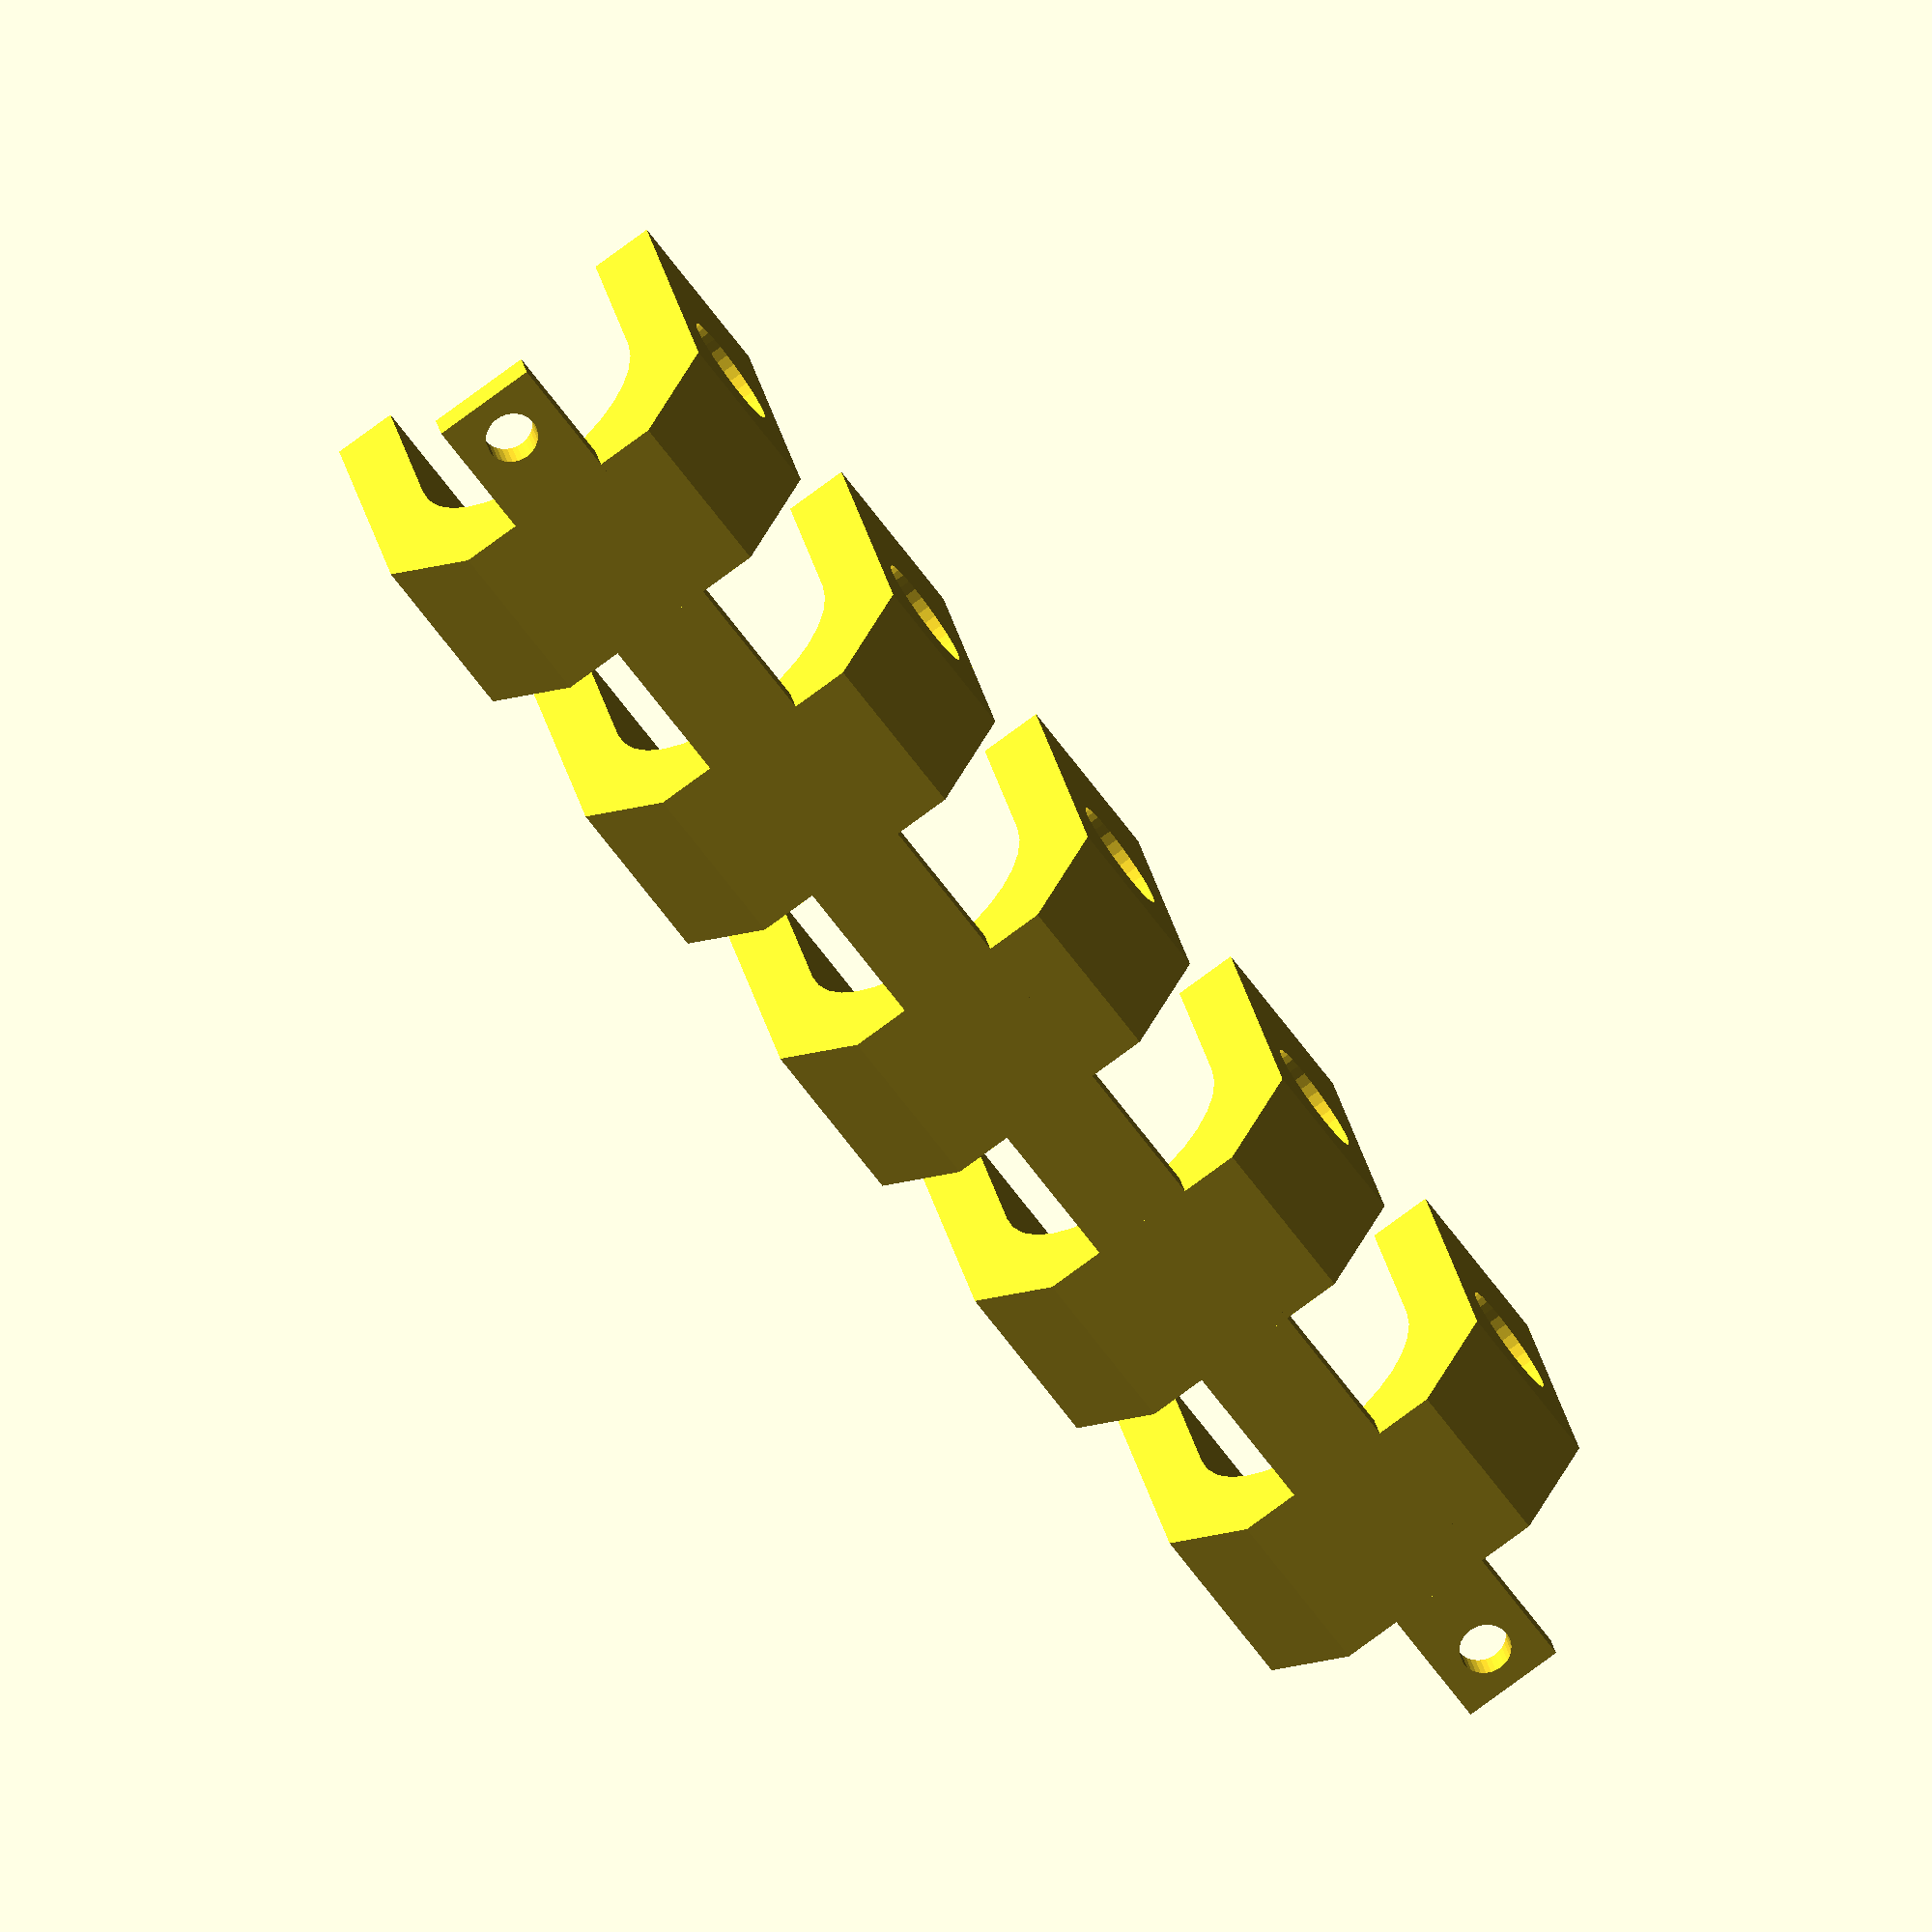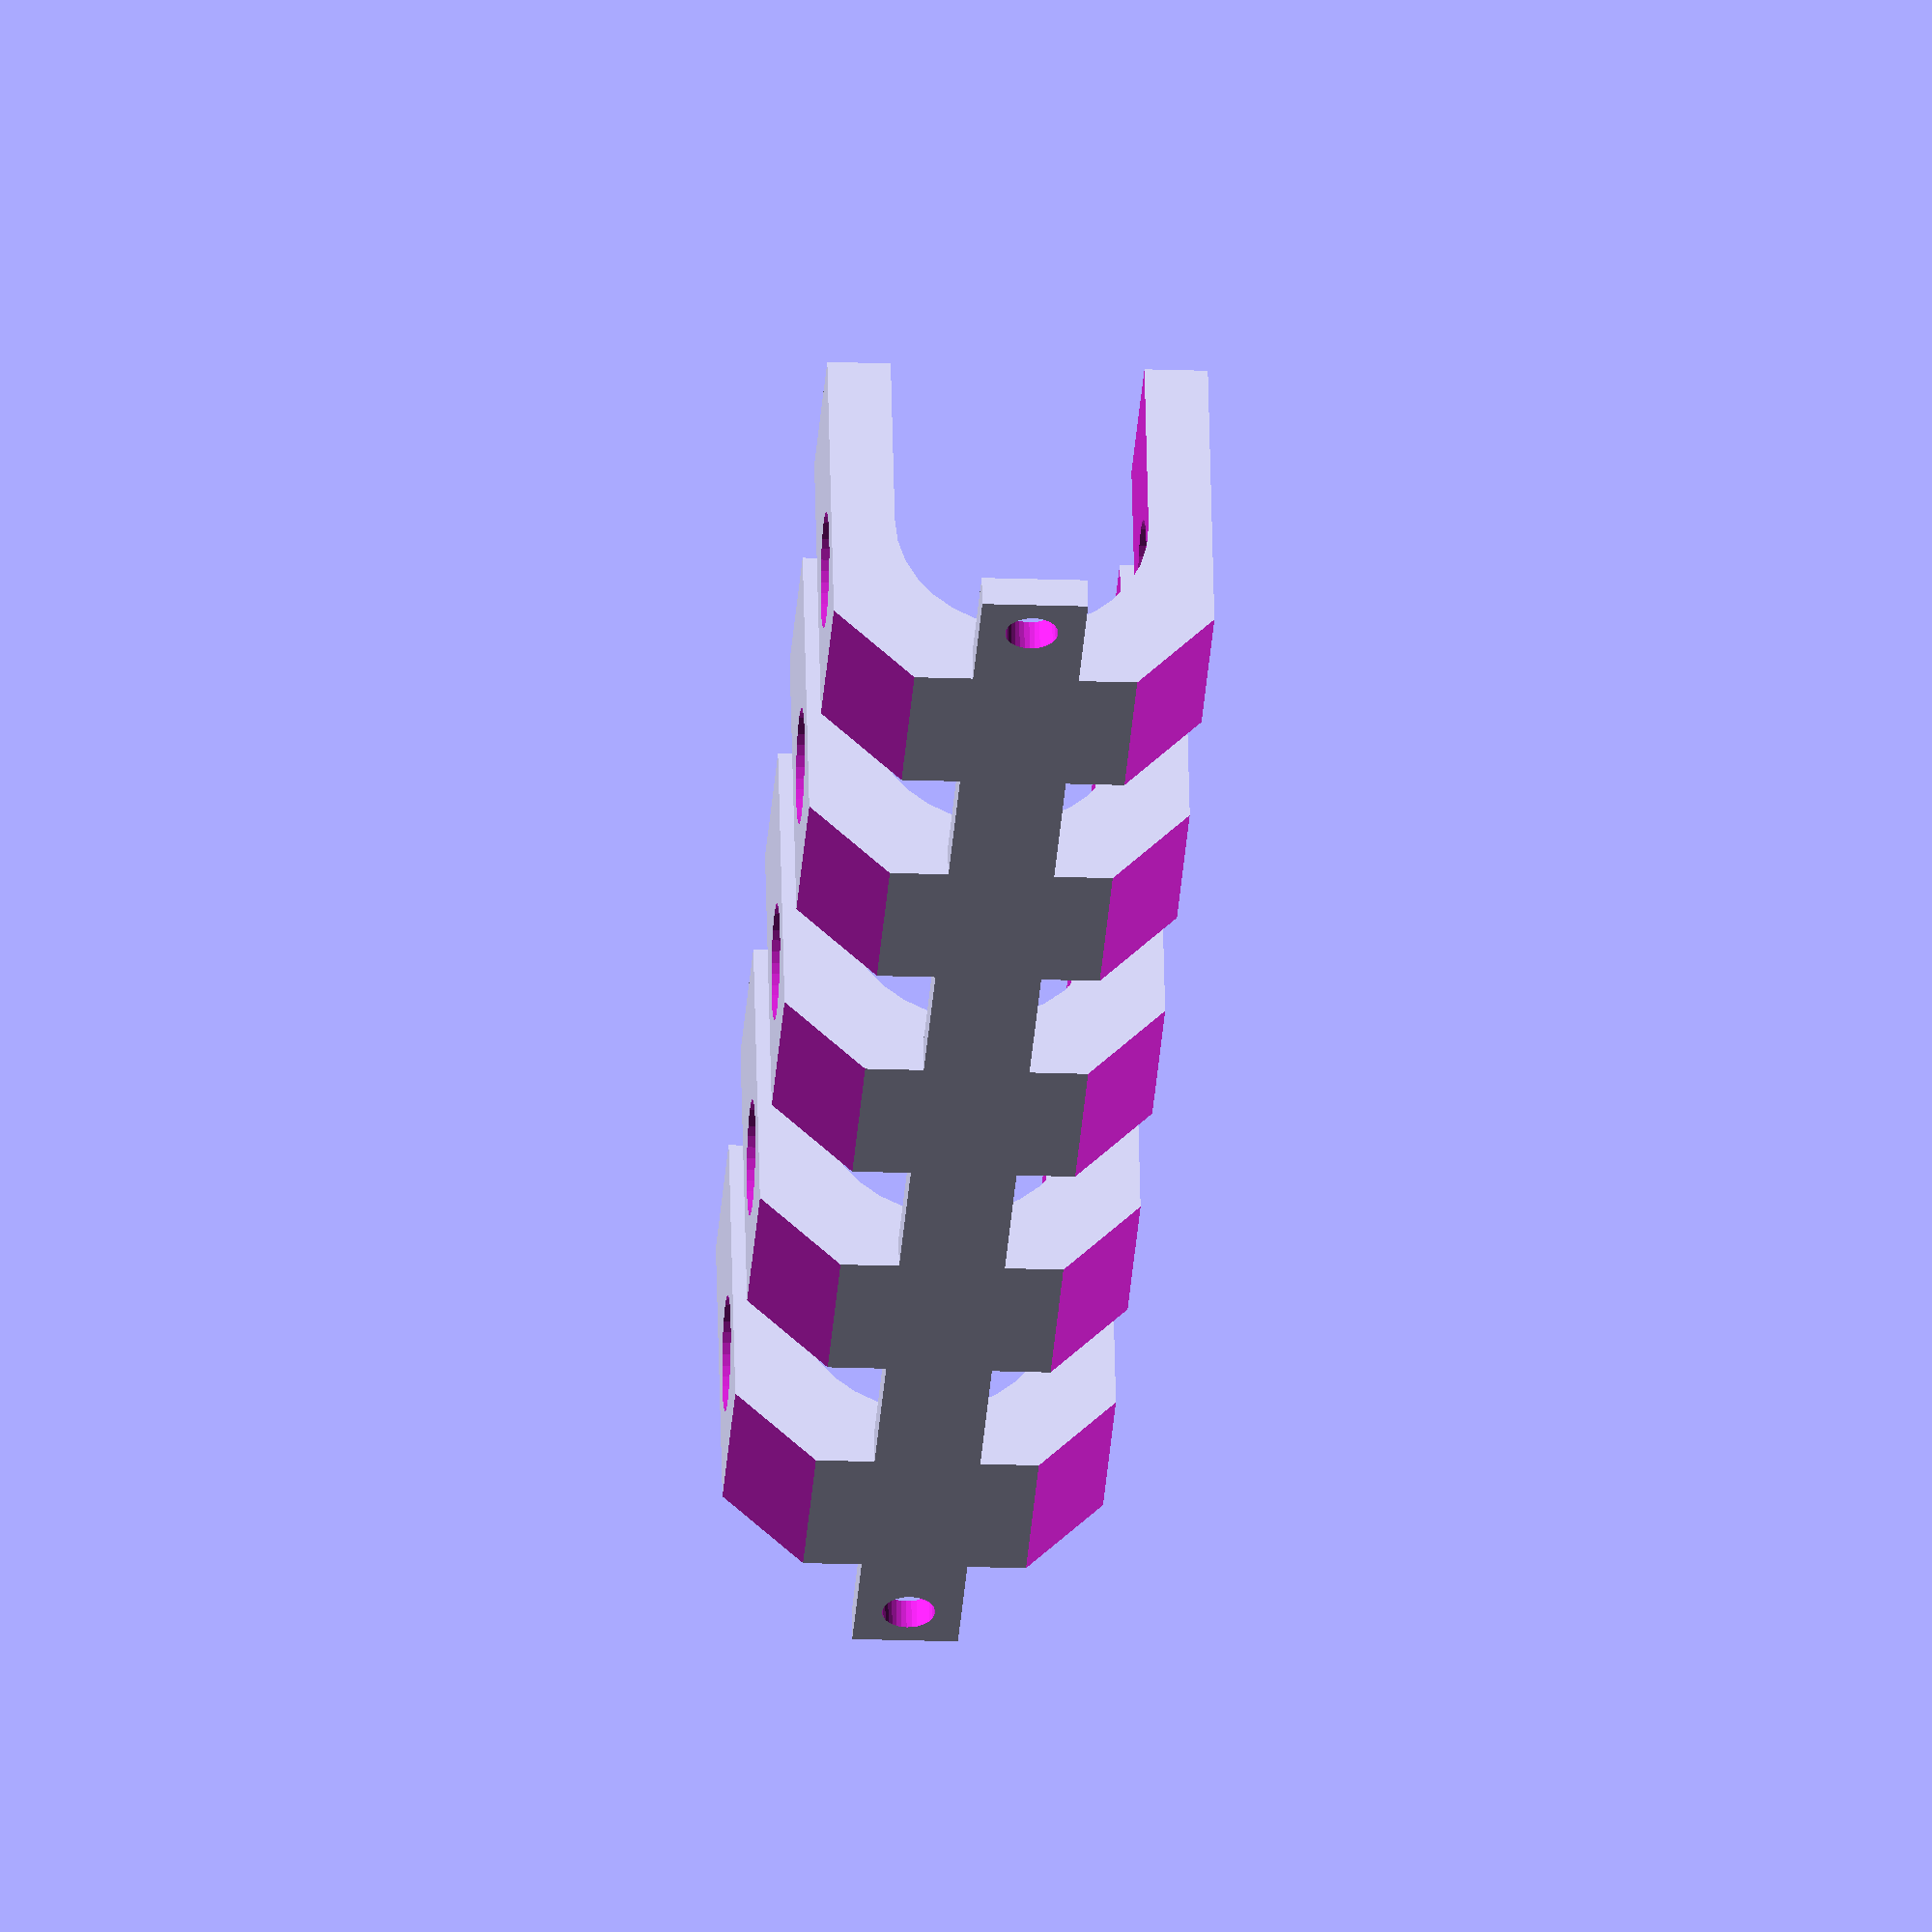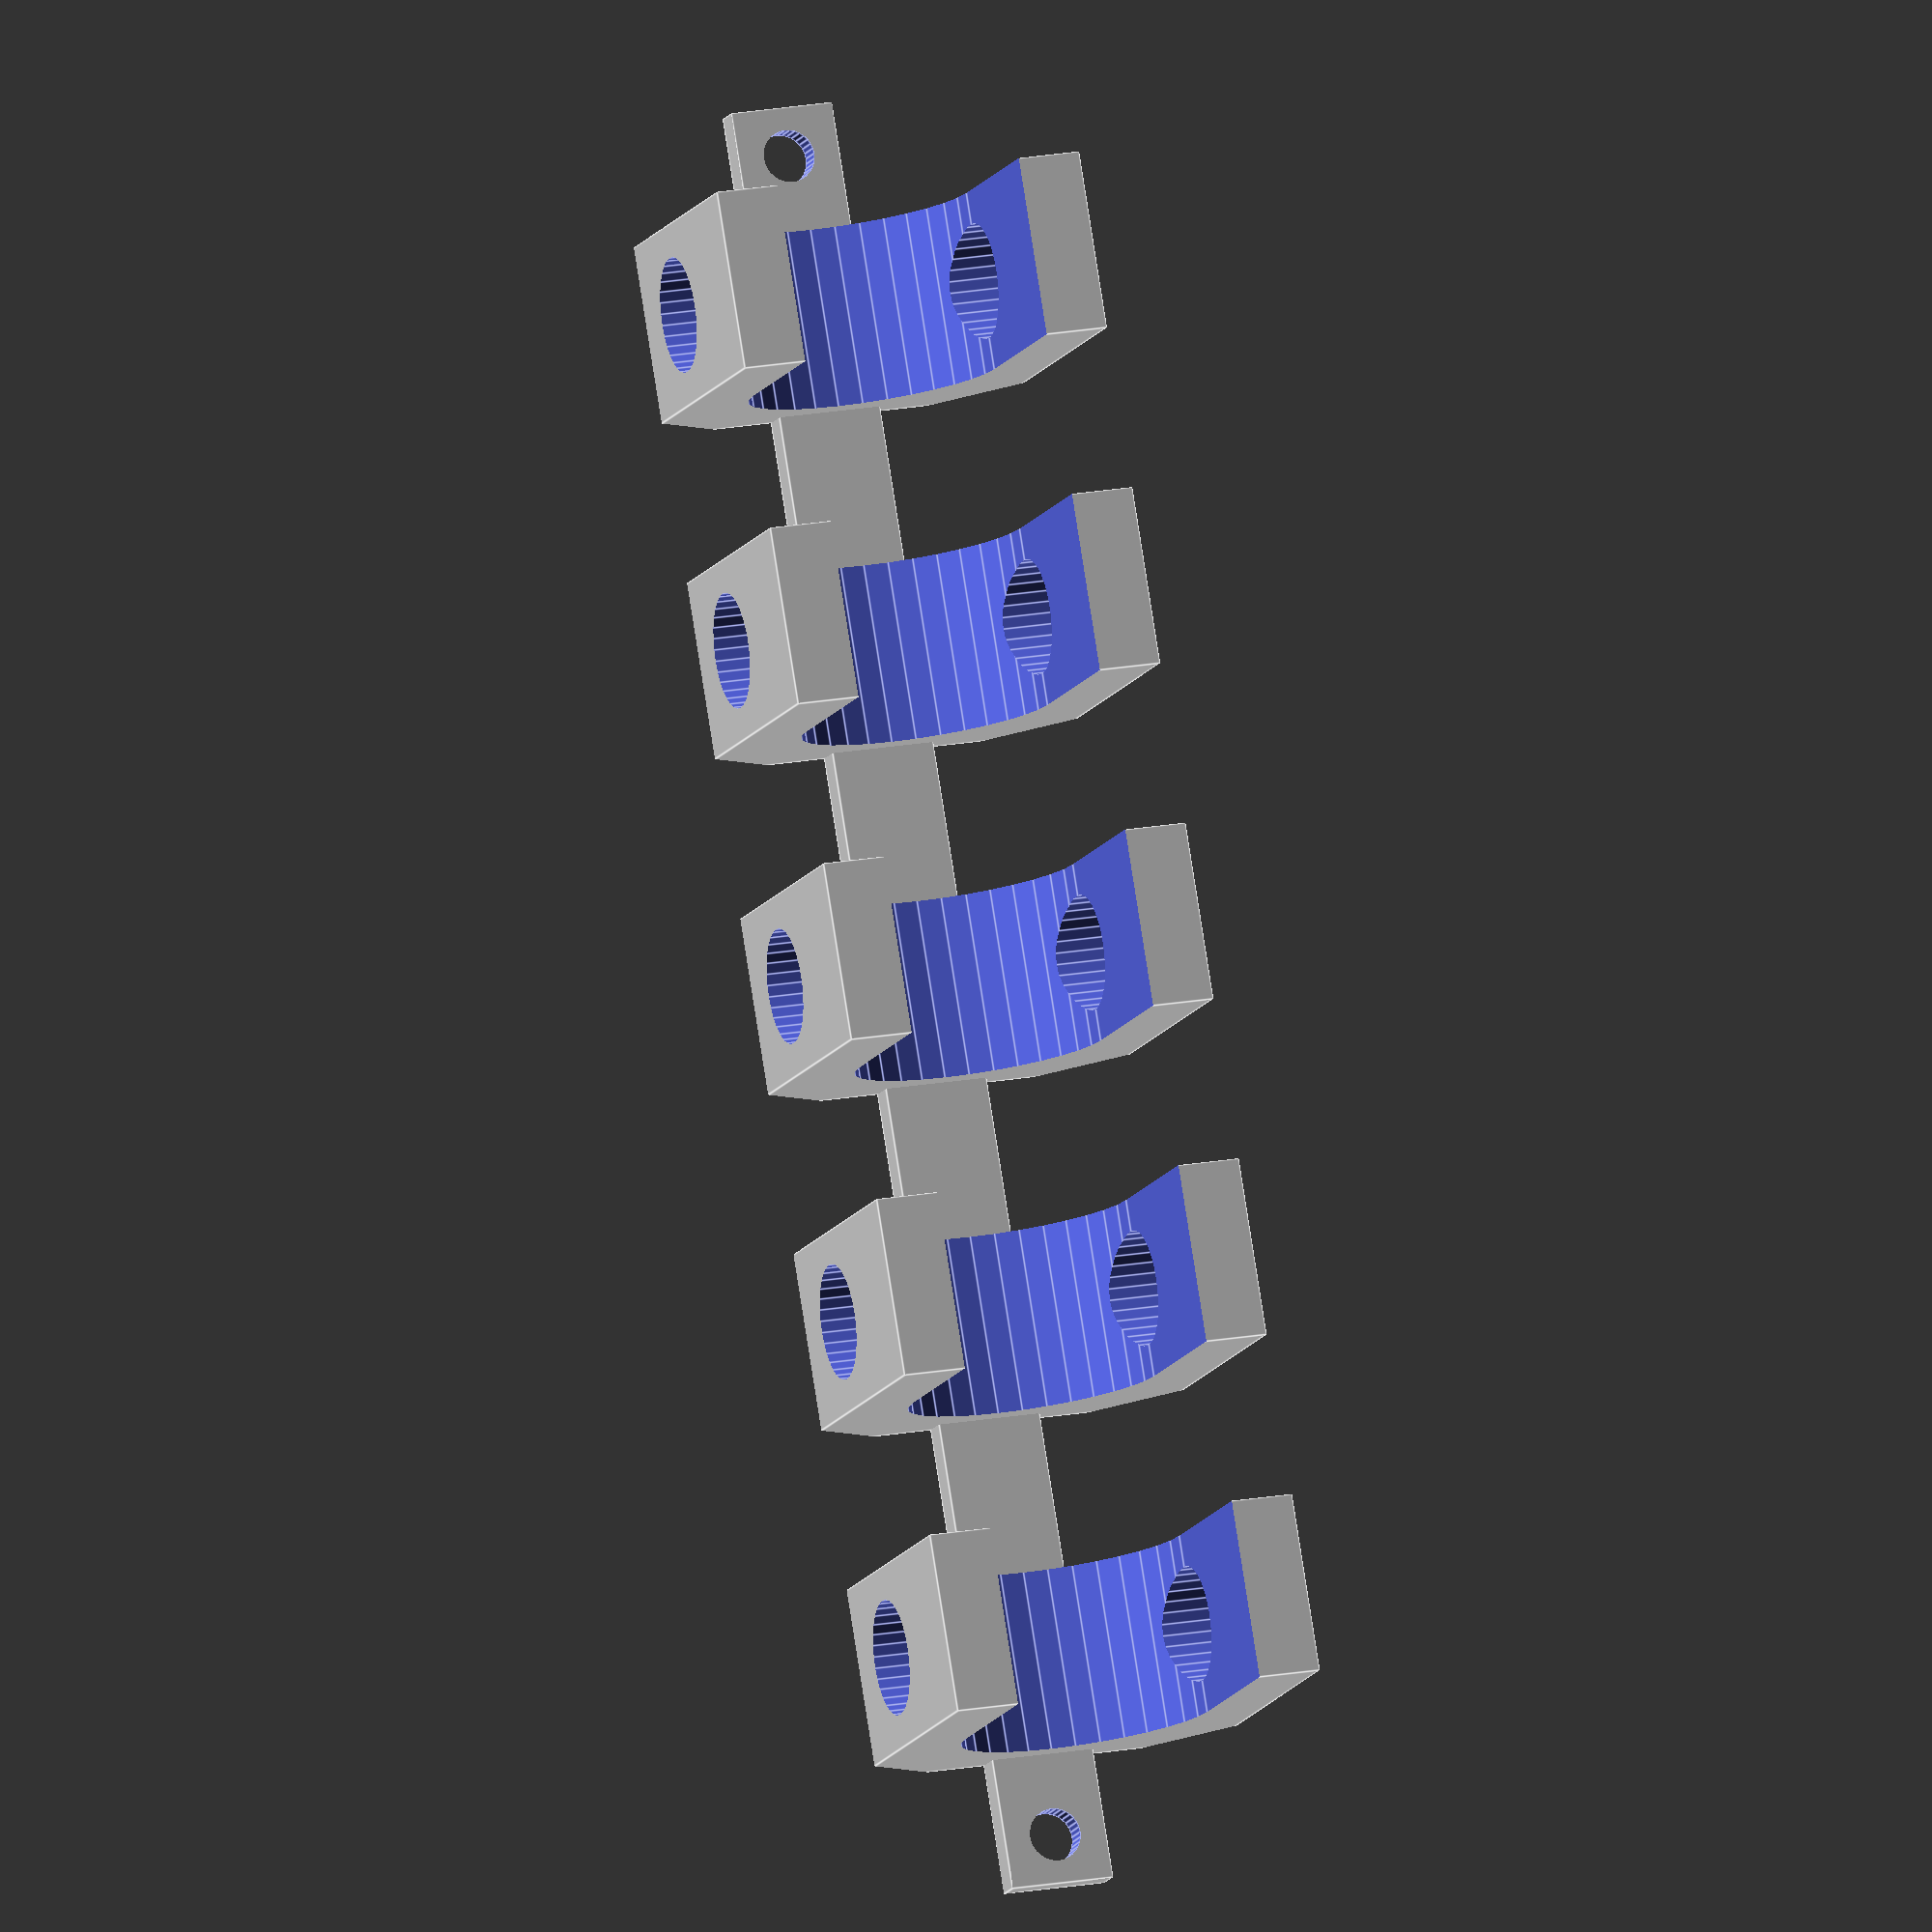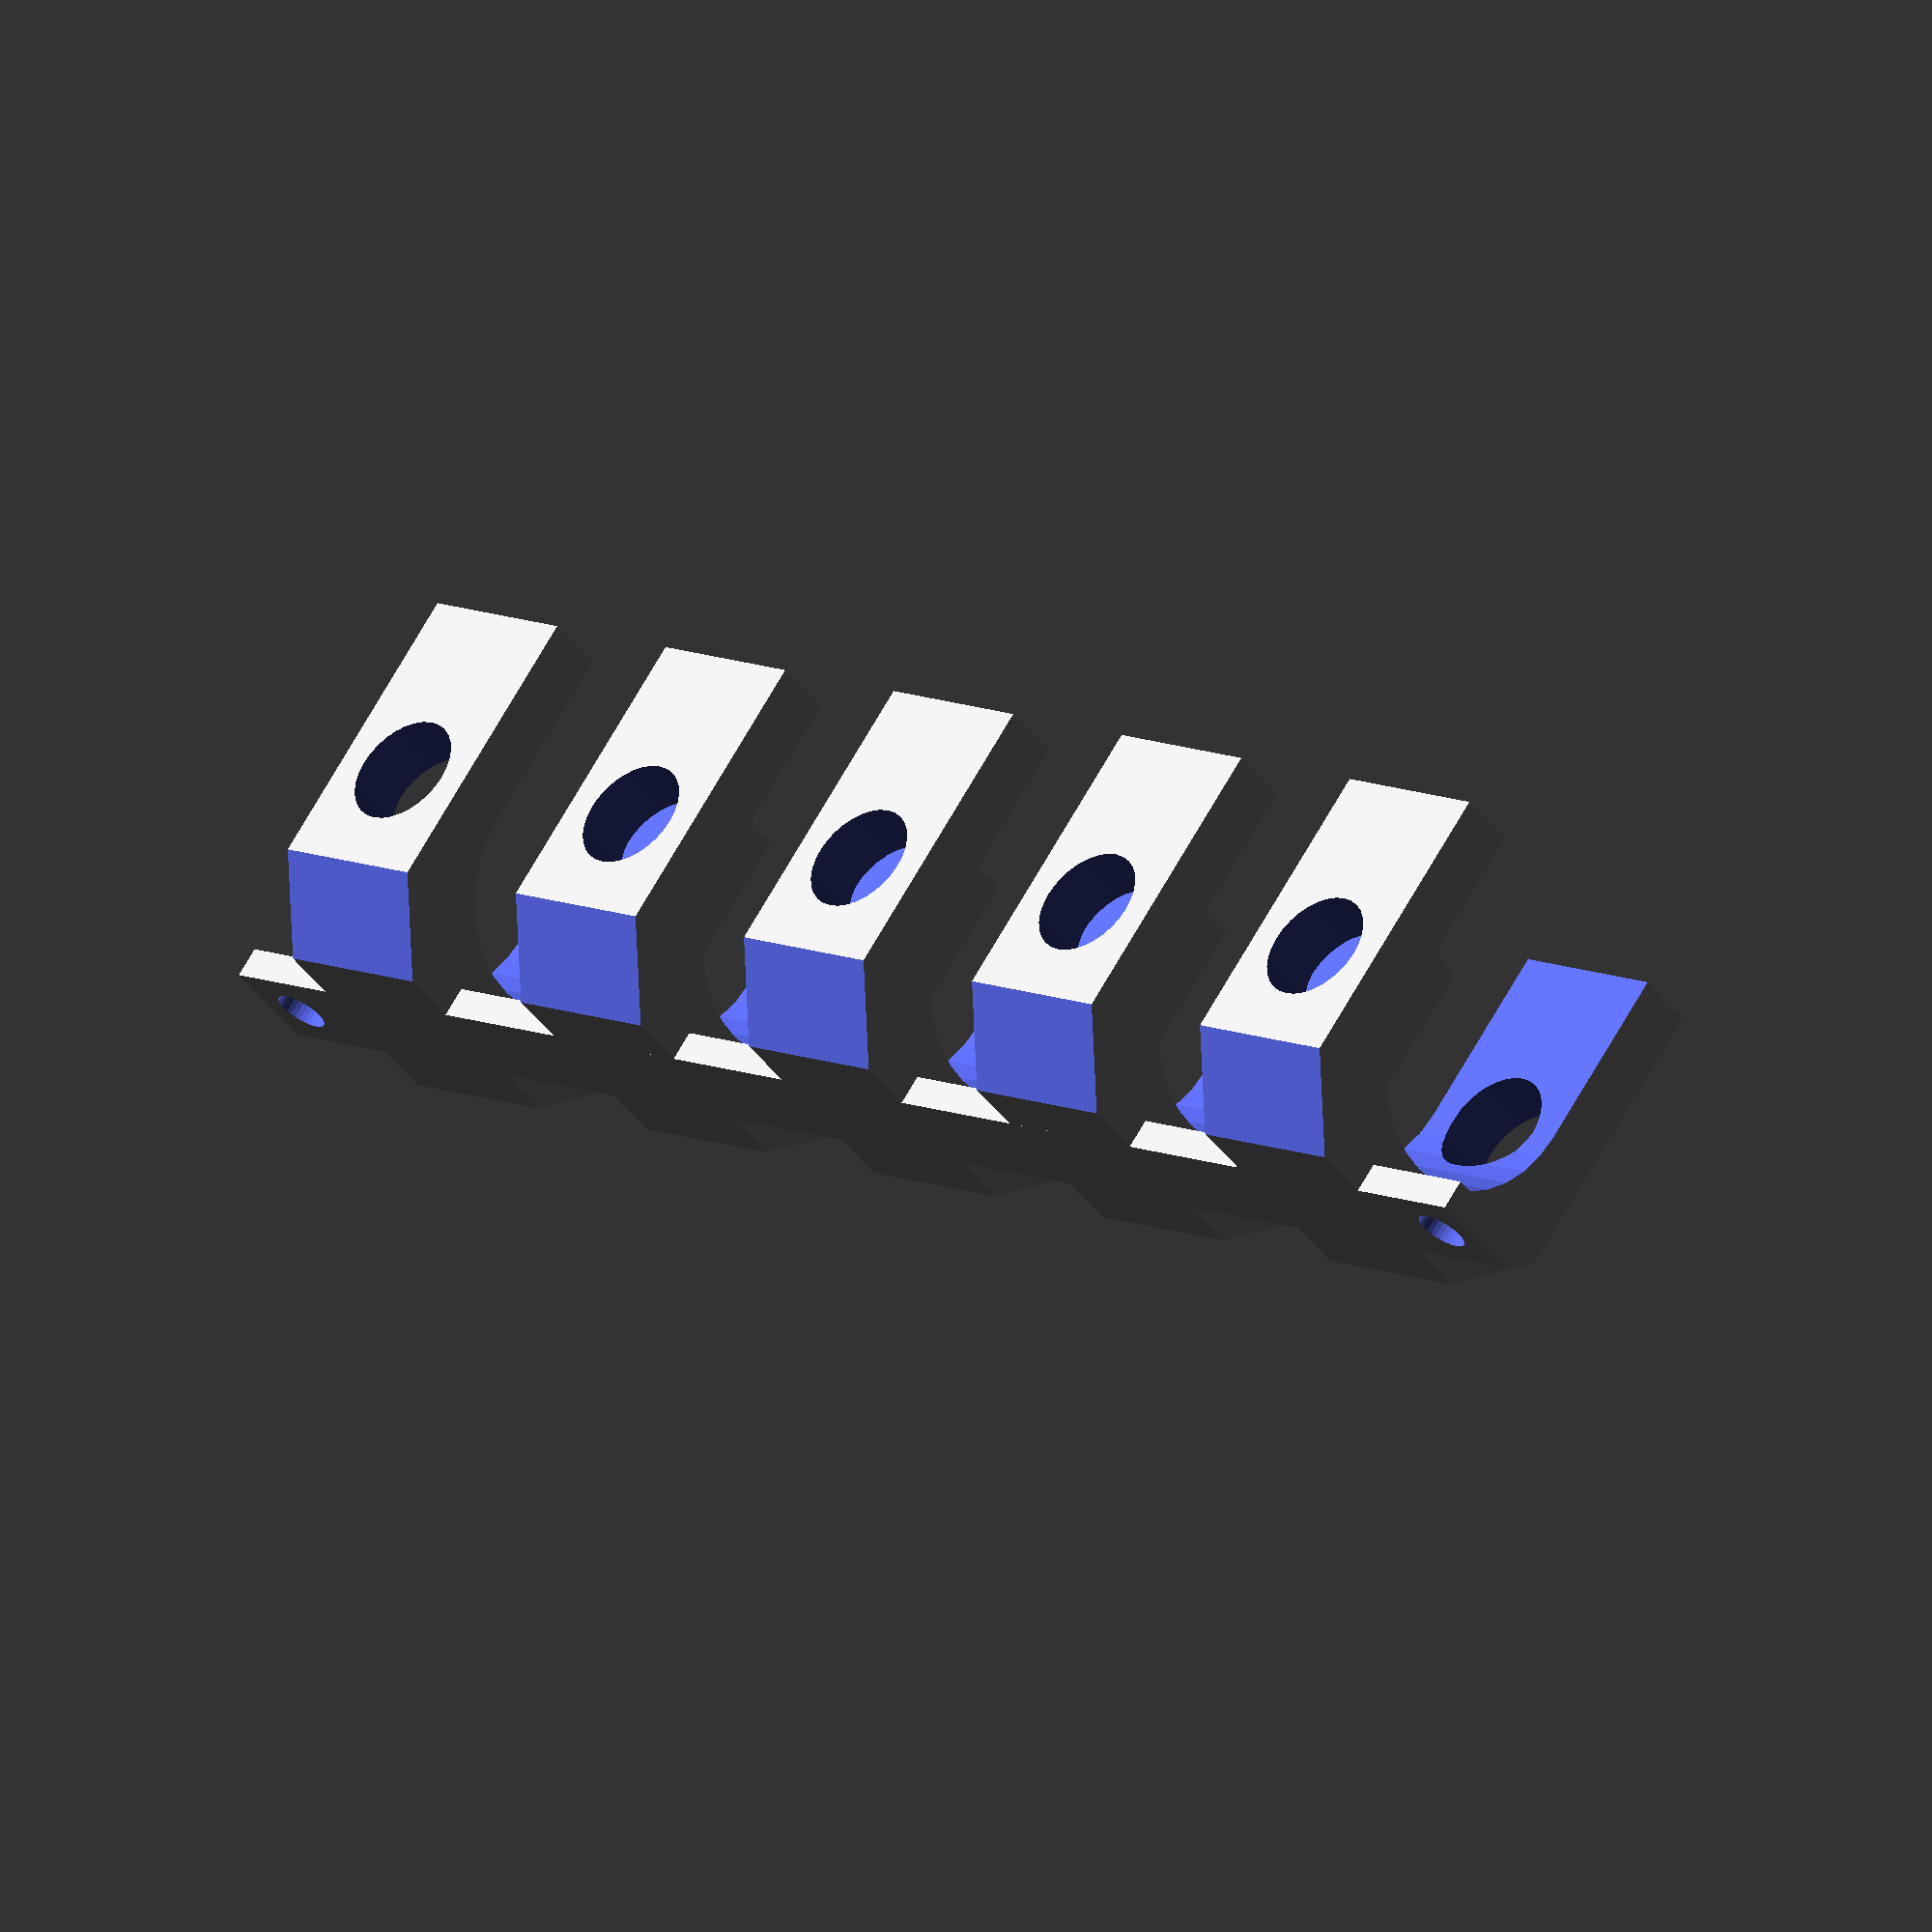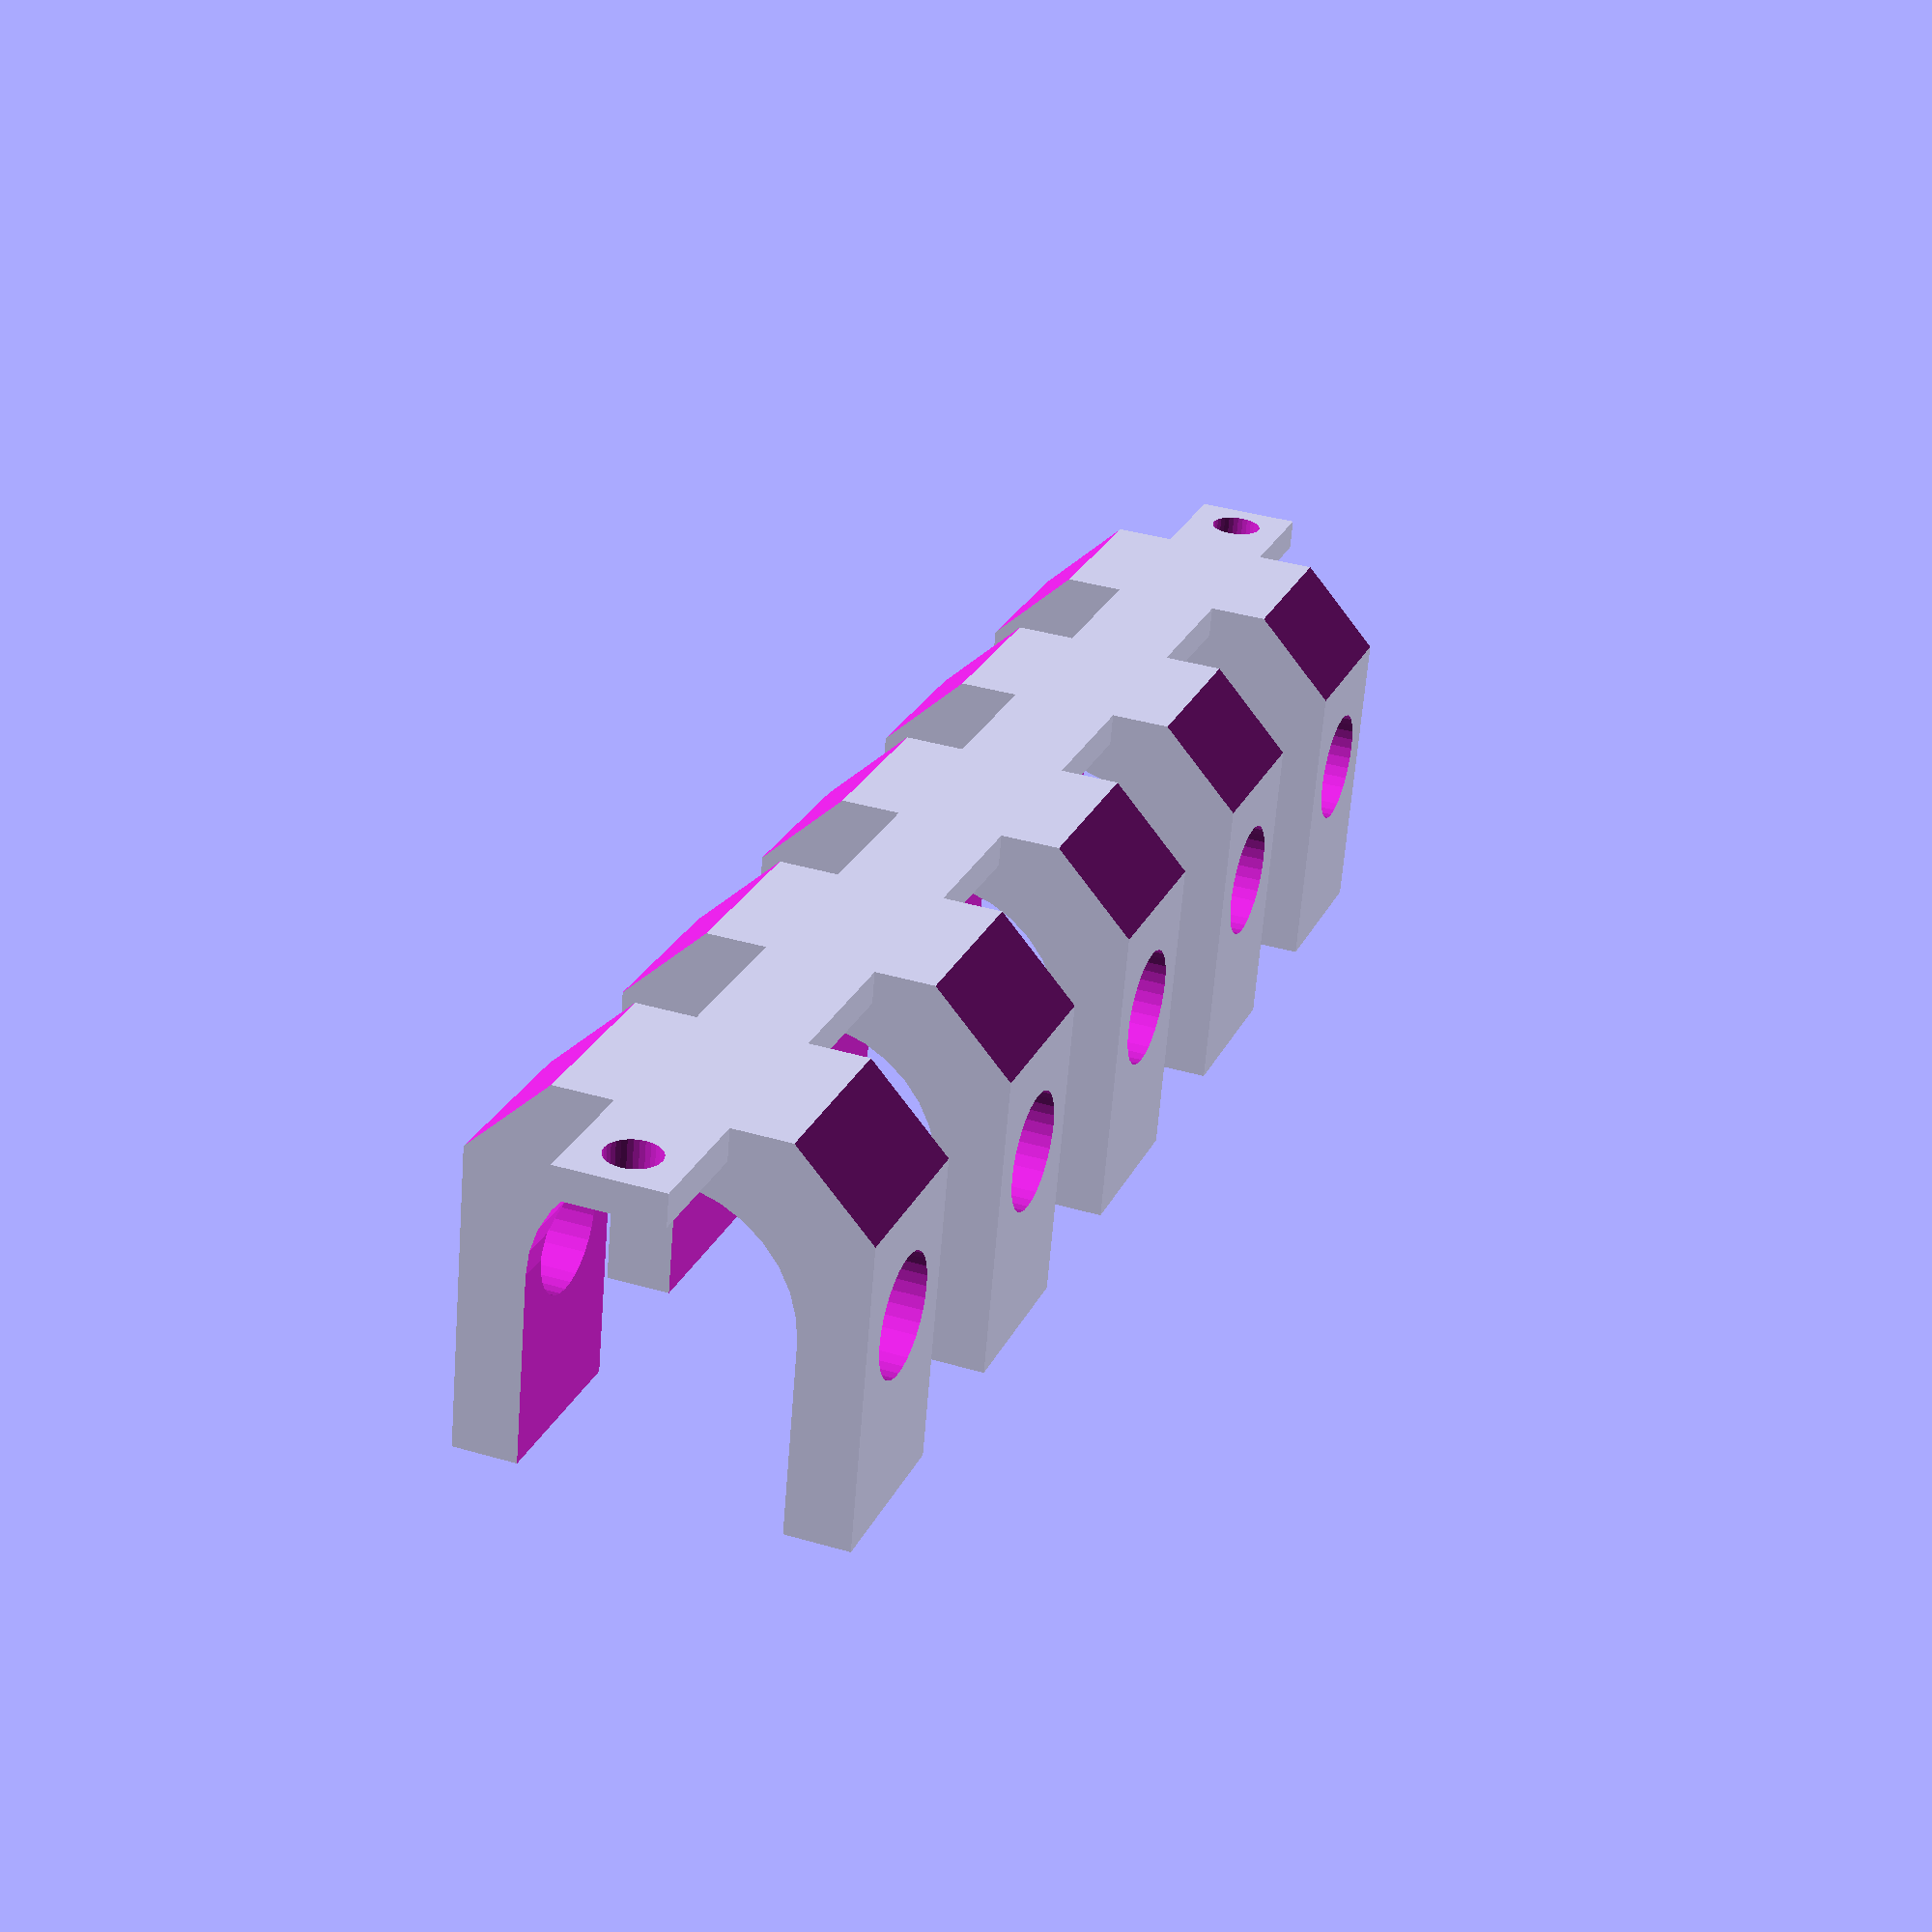
<openscad>
/*
    screwdriver holder v1.0
    author: Ken Serrine 2023-01-06
    modified by: Cameron K. Brooks 2025-10-13
*/

$fn = $preview ? 32 : 64;
z_fight = $preview ? 0.05 : 0;

hd = 11; // hole diameter
th = 3; // wall thickness
mount_hole_diameter = 5;
hole_height = 30; // vertical hole separation

// Derived
total_width = hd + (th * 2);
total_depth = hole_height + (th * 2);
total_height = hole_height + (th * 2);

module holder() {
  difference() {
    cube([total_width, total_depth, total_height], center=true);

    // cut off back corners
    for (i = [-1, 1])
      translate([0, total_depth * 3 / 4, i * total_height * 3 / 4])
        rotate([45, 0, 0])
          cube([total_width + z_fight, total_depth, total_height], center=true);

    cylinder(h=hole_height * 2, d=hd, center=true);

    rotate([0, 90, 0])
      cylinder(h=hd * 2, d=hole_height - (th * 2), center=true);

    translate([0, -hole_height / 2 + th, 0])
      cube(hole_height - (th * 2), center=true);
  }
}

module mounted_holder() {
  holder();
  mounting_flange(width=total_width + mount_hole_diameter * 2);
}

module mounting_flange(width) {
  handle_width = width + mount_hole_diameter / 3 * 2;

  difference() {
    translate([0, hole_height / 2 + th / 2, 0])
      cube([handle_width + (th * 2), th, 10], center=true);

    translate([-handle_width / 2 + mount_hole_diameter / 3, hole_height / 2 + th / 2, 0])
      rotate([90, 0, 0])
        cylinder(h=th + z_fight, d=mount_hole_diameter, center=true);

    translate([handle_width / 2 - mount_hole_diameter / 3, hole_height / 2 + th / 2, 0])
      rotate([90, 0, 0])
        cylinder(h=th + z_fight, d=mount_hole_diameter, center=true);
  }
}

module multi_holder(separation, number_of_holders) {
  translate([-(separation * (number_of_holders - 1)) / 2, 0, 0]) {
    for (i = [0:number_of_holders - 1]) {
      translate([i * separation, 0, 0])
        holder();
    }
  }

  width_ex = separation * (number_of_holders);

  mounting_flange(width=width_ex);
}

//mounted_holder();

multi_holder(separation=162 / 5, number_of_holders=5);

</openscad>
<views>
elev=79.4 azim=163.2 roll=306.3 proj=o view=wireframe
elev=17.8 azim=163.0 roll=85.7 proj=o view=solid
elev=160.3 azim=299.4 roll=288.4 proj=o view=edges
elev=43.2 azim=143.3 roll=214.1 proj=o view=wireframe
elev=142.1 azim=166.9 roll=69.6 proj=p view=wireframe
</views>
